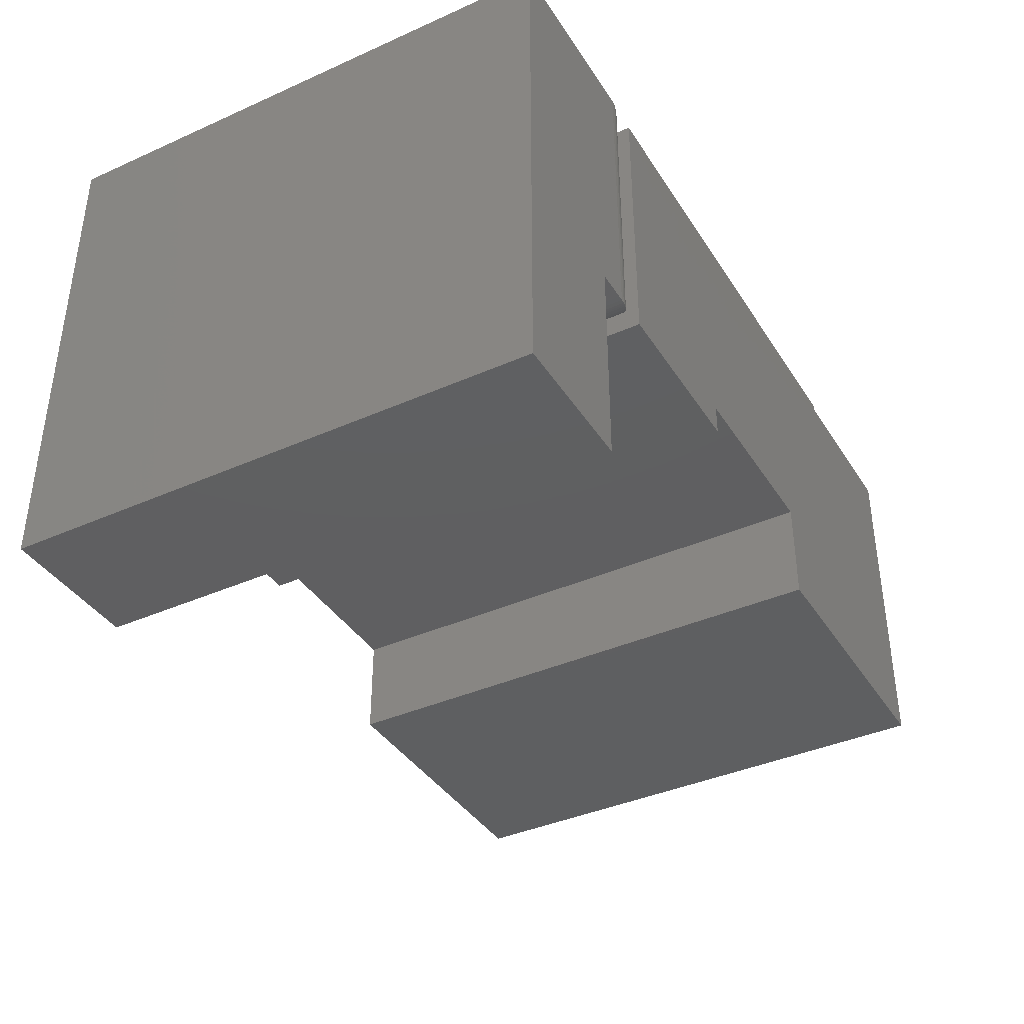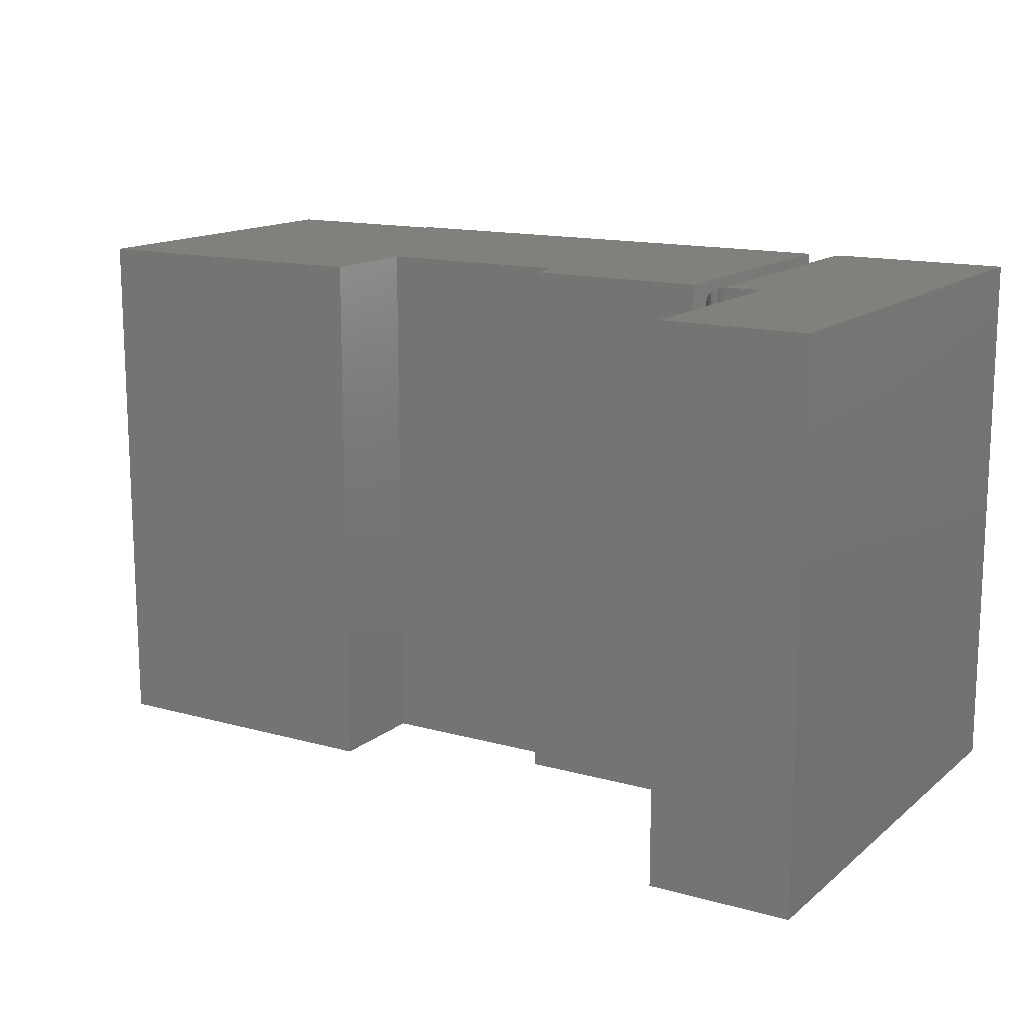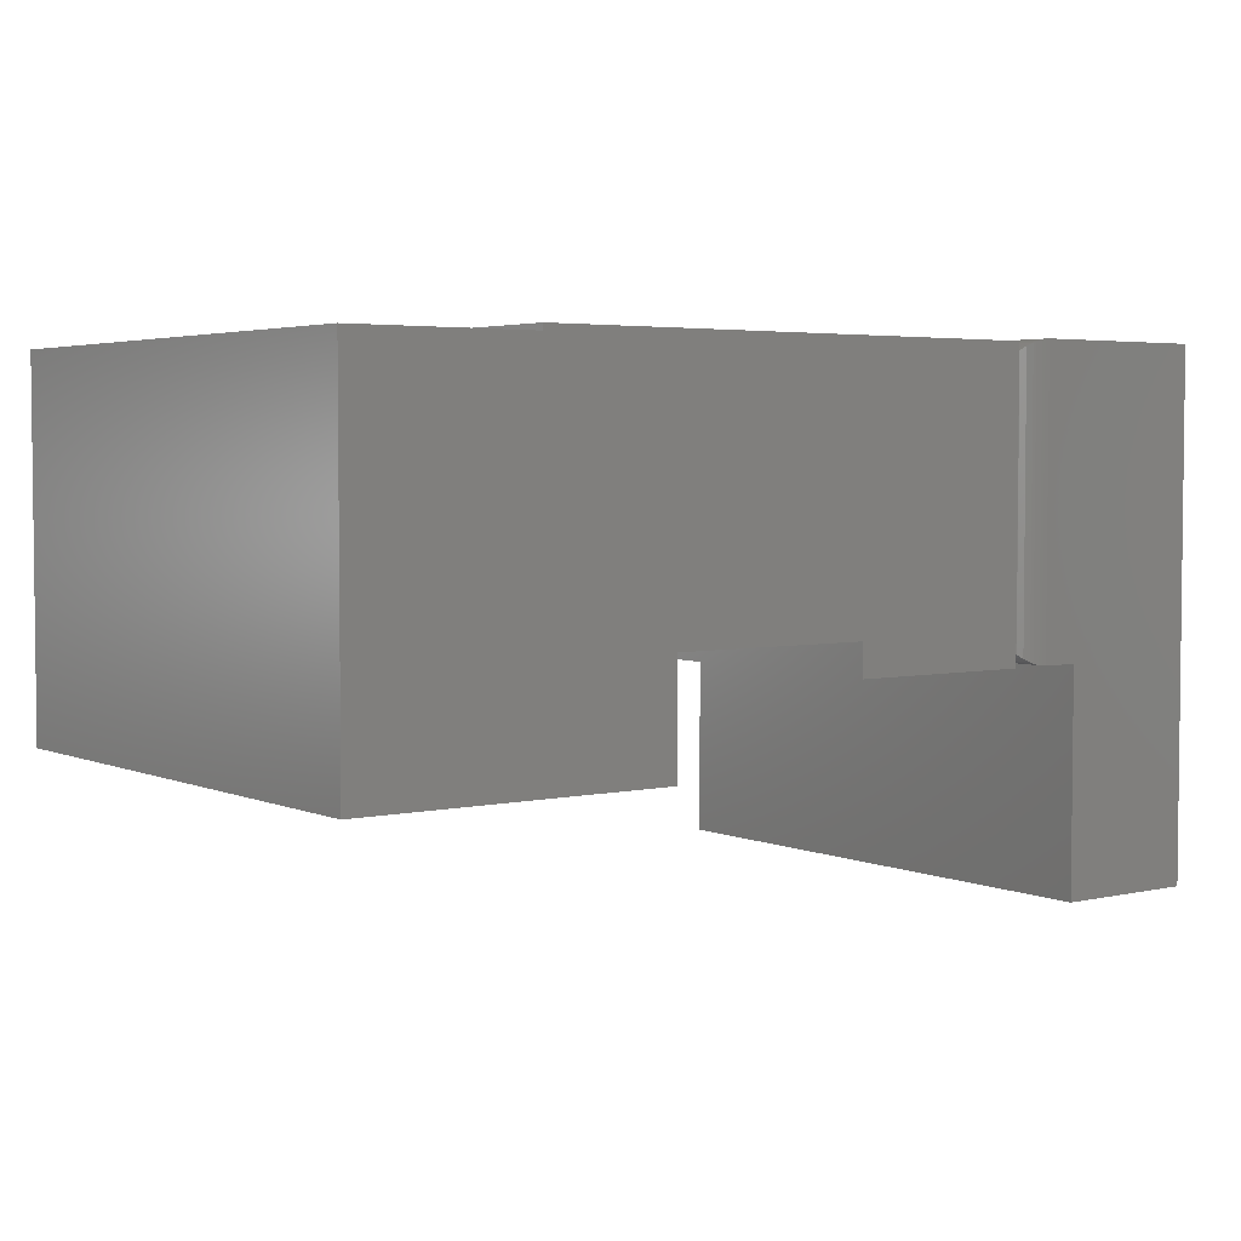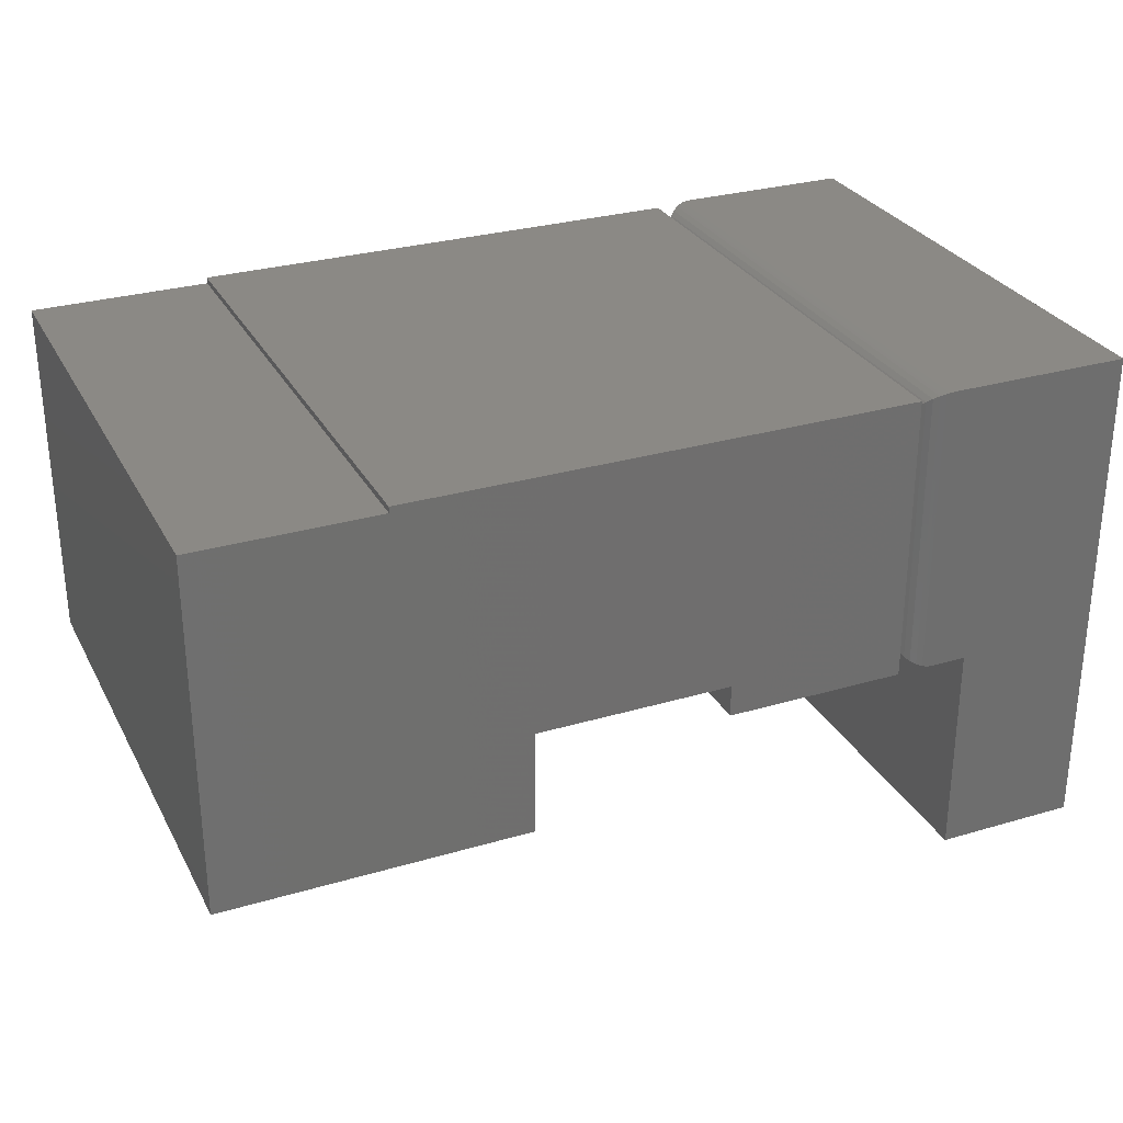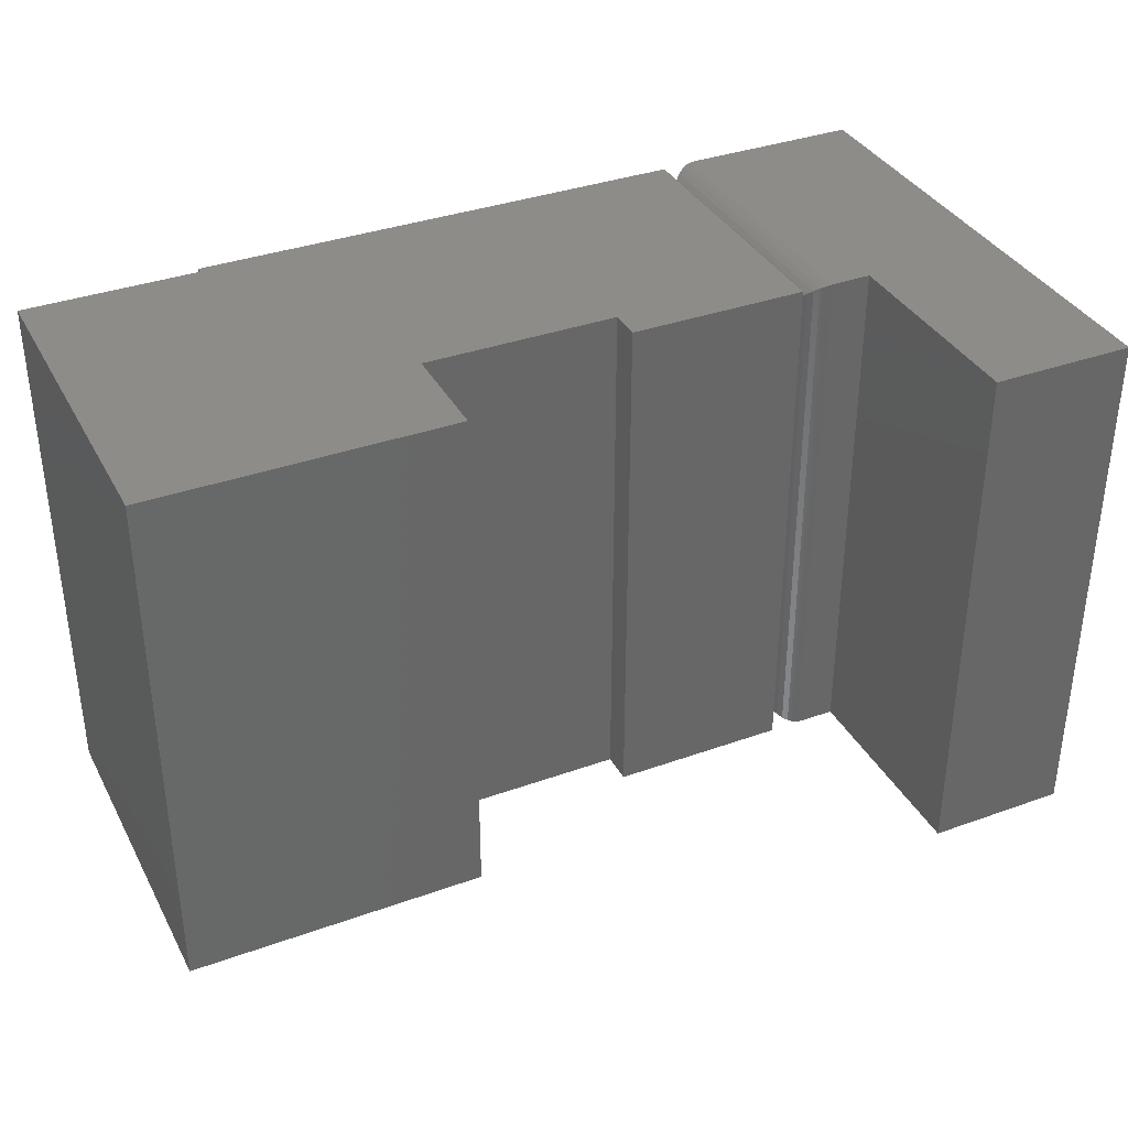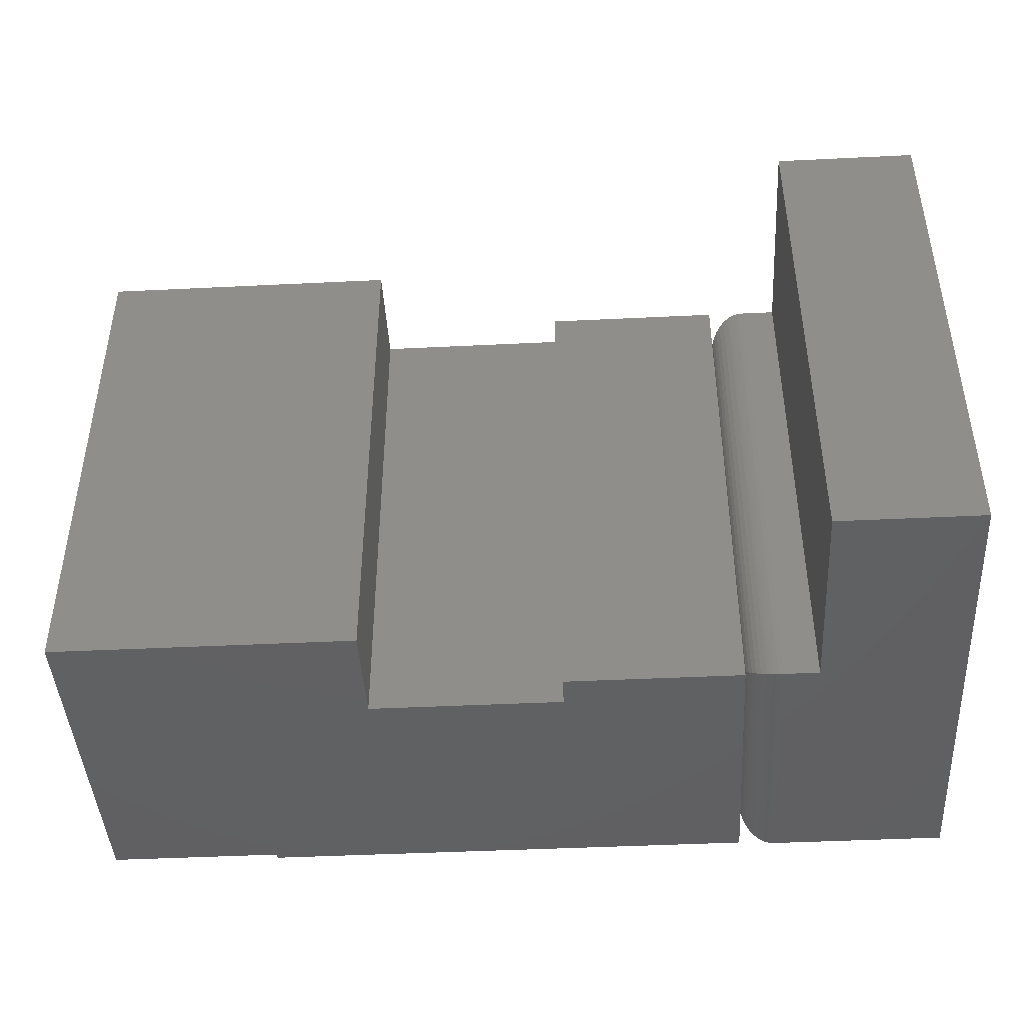
<metadata>
{"format":"stl","ext":"stl","renderer":"f3d","projection":"perspective","resolution":1024,"background":"white","views":[{"elev":-38.8,"azim":119.2,"up":"+Y"},{"elev":14.3,"azim":31.2,"up":"+Z"},{"elev":3.8,"azim":-36.4,"up":"+Y"},{"elev":29.1,"azim":-23.6,"up":"+Y"},{"elev":36.0,"azim":-25.2,"up":"+Z"},{"elev":-43.8,"azim":3.3,"up":"+Z"}]}
</metadata>
<code>
# stl→obj: 80 verts, 156 faces
v 0 0 0
v 0.255 0 0
v 0 0 0.4531
v 0.255 0 0.4531
v 0.5703 0.302 0
v 0.5703 0.06217 0
v 0.4193 0.06217 0
v 0.4193 0.08882 0
v 0.1484 0.2969 0
v 0.1484 0.302 0
v 0.255 0.08882 0
v 0 0.2969 0
v 0.5703 0.302 0.4531
v 0.1484 0.302 0.4531
v 0.1484 0.2969 0.4531
v 0.4193 0.08882 0.4531
v 0.4193 0.06217 0.4531
v 0.5703 0.06217 0.4531
v 0.255 0.08882 0.4531
v 0 0.2969 0.4531
v 0.5703 0.2734 0.03125
v 0.5703 0.09375 0.03125
v 0.5703 0.09375 0.4219
v 0.5703 0.2734 0.4219
v 0.5713 0.08582 0.02332
v 0.5713 0.08582 0.4298
v 0.5881 0.06557 0.00307
v 0.5837 0.06812 0.4475
v 0.5837 0.06812 0.005622
v 0.5798 0.07134 0.4443
v 0.5798 0.07134 0.008839
v 0.5768 0.07467 0.441
v 0.5768 0.07467 0.01217
v 0.5744 0.07824 0.4374
v 0.5744 0.07824 0.01574
v 0.5726 0.08197 0.4337
v 0.5726 0.08197 0.01947
v 0.6016 0.0625 0
v 0.6016 0.0625 0.4531
v 0.5977 0.06274 0.0002397
v 0.5977 0.06274 0.4529
v 0.5952 0.06315 0.0006549
v 0.5952 0.06315 0.4525
v 0.5928 0.06376 0.001261
v 0.5928 0.06376 0.4519
v 0.5904 0.06458 0.002081
v 0.5904 0.06458 0.451
v 0.5881 0.06557 0.4501
v 0.5713 0.2814 0.4298
v 0.5726 0.2852 0.4337
v 0.5744 0.2889 0.4374
v 0.5768 0.2925 0.441
v 0.5798 0.2958 0.4443
v 0.5837 0.2991 0.4475
v 0.6016 0.3047 0.4531
v 0.5977 0.3044 0.4529
v 0.5952 0.304 0.4525
v 0.5928 0.3034 0.4519
v 0.5904 0.3026 0.451
v 0.5881 0.3016 0.4501
v 0.5713 0.2814 0.02332
v 0.5726 0.2852 0.01947
v 0.5744 0.2889 0.01574
v 0.5768 0.2925 0.01217
v 0.5798 0.2958 0.008839
v 0.5837 0.2991 0.005622
v 0.6016 0.3047 0
v 0.5977 0.3044 0.0002397
v 0.5952 0.304 0.0006549
v 0.5928 0.3034 0.001261
v 0.5904 0.3026 0.002081
v 0.5881 0.3016 0.00307
v 0.7513 0.3047 0.4531
v 0.6315 0.0625 0.4531
v 0.7513 -0.1185 0.4531
v 0.6315 -0.1185 0.4531
v 0.7513 0.3047 0
v 0.6315 0.0625 0
v 0.7513 -0.1185 0
v 0.6315 -0.1185 0
f 1 2 3
f 3 2 4
f 5 6 7
f 5 7 8
f 5 8 9
f 5 9 10
f 8 11 9
f 9 11 12
f 11 2 12
f 12 2 1
f 13 14 15
f 13 15 16
f 13 16 17
f 13 17 18
f 16 15 19
f 19 15 20
f 19 20 4
f 4 20 3
f 2 11 4
f 4 11 19
f 12 1 20
f 20 1 3
f 5 21 6
f 6 21 22
f 6 22 18
f 18 22 23
f 18 23 13
f 13 23 24
f 13 24 5
f 5 24 21
f 10 9 14
f 14 9 15
f 9 12 15
f 15 12 20
f 23 25 26
f 23 22 25
f 27 28 29
f 29 28 30
f 29 30 31
f 31 30 32
f 31 32 33
f 33 32 34
f 33 34 35
f 35 34 36
f 35 36 37
f 37 36 26
f 37 26 25
f 38 39 40
f 40 39 41
f 40 41 42
f 42 41 43
f 42 43 44
f 44 43 45
f 44 45 46
f 46 45 47
f 46 47 27
f 27 47 48
f 27 48 28
f 24 26 49
f 24 23 26
f 49 26 36
f 49 36 50
f 50 36 34
f 50 34 51
f 51 34 32
f 51 32 52
f 52 32 30
f 52 30 53
f 53 30 28
f 53 28 54
f 54 28 48
f 39 55 41
f 41 55 56
f 41 56 43
f 43 56 57
f 43 57 45
f 45 57 58
f 45 58 47
f 47 58 59
f 47 59 48
f 48 59 60
f 48 60 54
f 21 49 61
f 21 24 49
f 61 49 50
f 61 50 62
f 62 50 51
f 62 51 63
f 63 51 52
f 63 52 64
f 64 52 53
f 64 53 65
f 65 53 54
f 65 54 66
f 66 54 60
f 55 67 56
f 56 67 68
f 56 68 57
f 57 68 69
f 57 69 58
f 58 69 70
f 58 70 59
f 59 70 71
f 59 71 60
f 60 71 72
f 60 72 66
f 22 61 25
f 22 21 61
f 72 29 66
f 66 29 31
f 66 31 65
f 65 31 33
f 65 33 64
f 64 33 35
f 64 35 63
f 63 35 37
f 63 37 62
f 62 37 25
f 62 25 61
f 67 38 68
f 68 38 40
f 68 40 69
f 69 40 42
f 69 42 70
f 70 42 44
f 70 44 71
f 71 44 46
f 71 46 72
f 72 46 27
f 72 27 29
f 5 10 13
f 13 10 14
f 7 6 17
f 17 6 18
f 8 7 16
f 16 7 17
f 11 8 19
f 19 8 16
f 55 39 73
f 73 39 74
f 73 74 75
f 75 74 76
f 67 77 38
f 38 77 78
f 77 79 78
f 78 79 80
f 77 67 73
f 73 67 55
f 38 78 39
f 39 78 74
f 79 77 75
f 75 77 73
f 80 79 76
f 76 79 75
f 78 80 74
f 74 80 76

</code>
